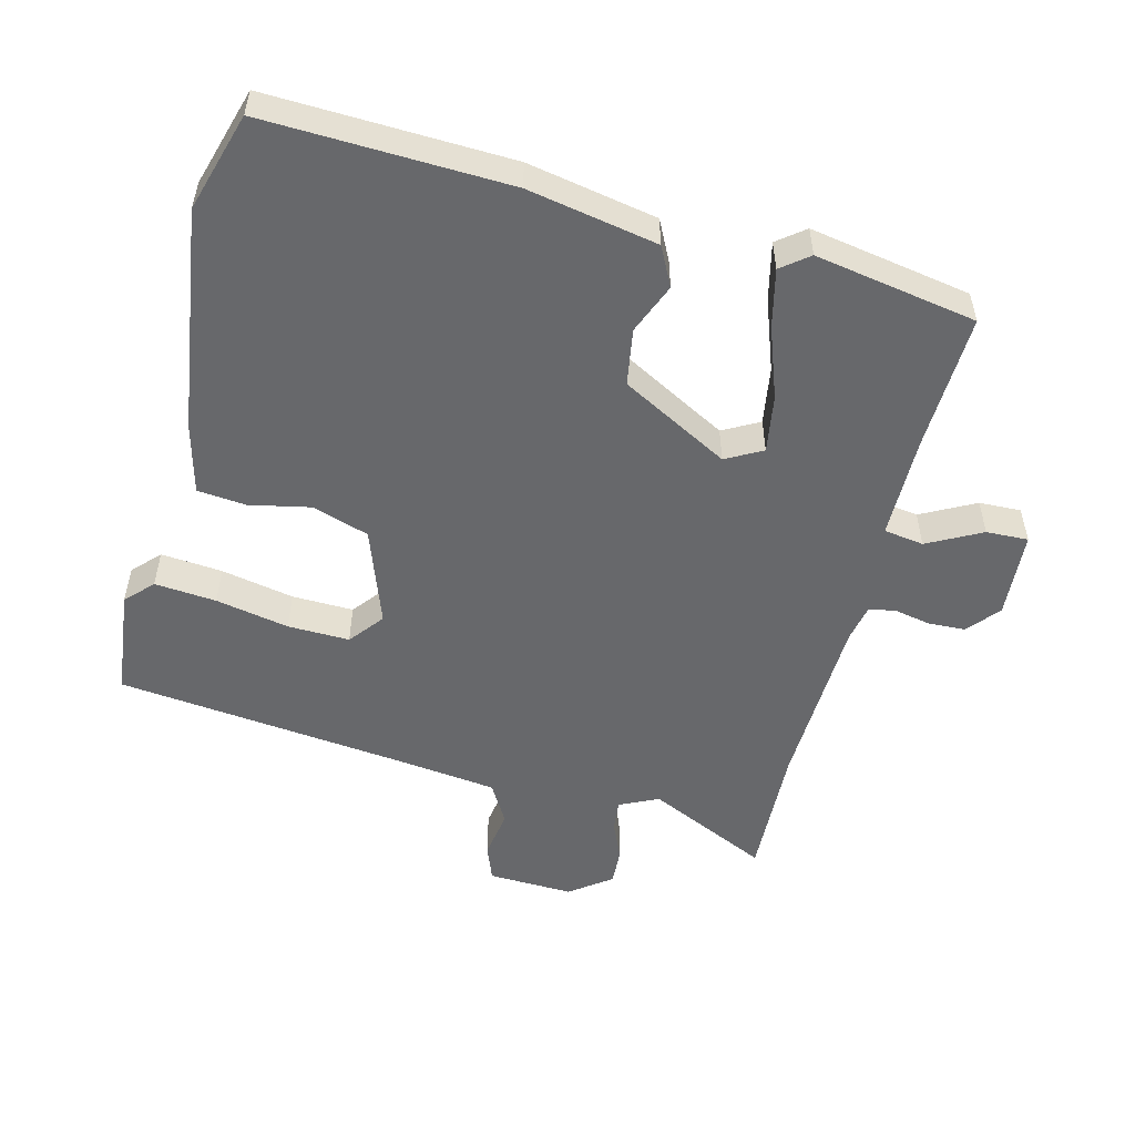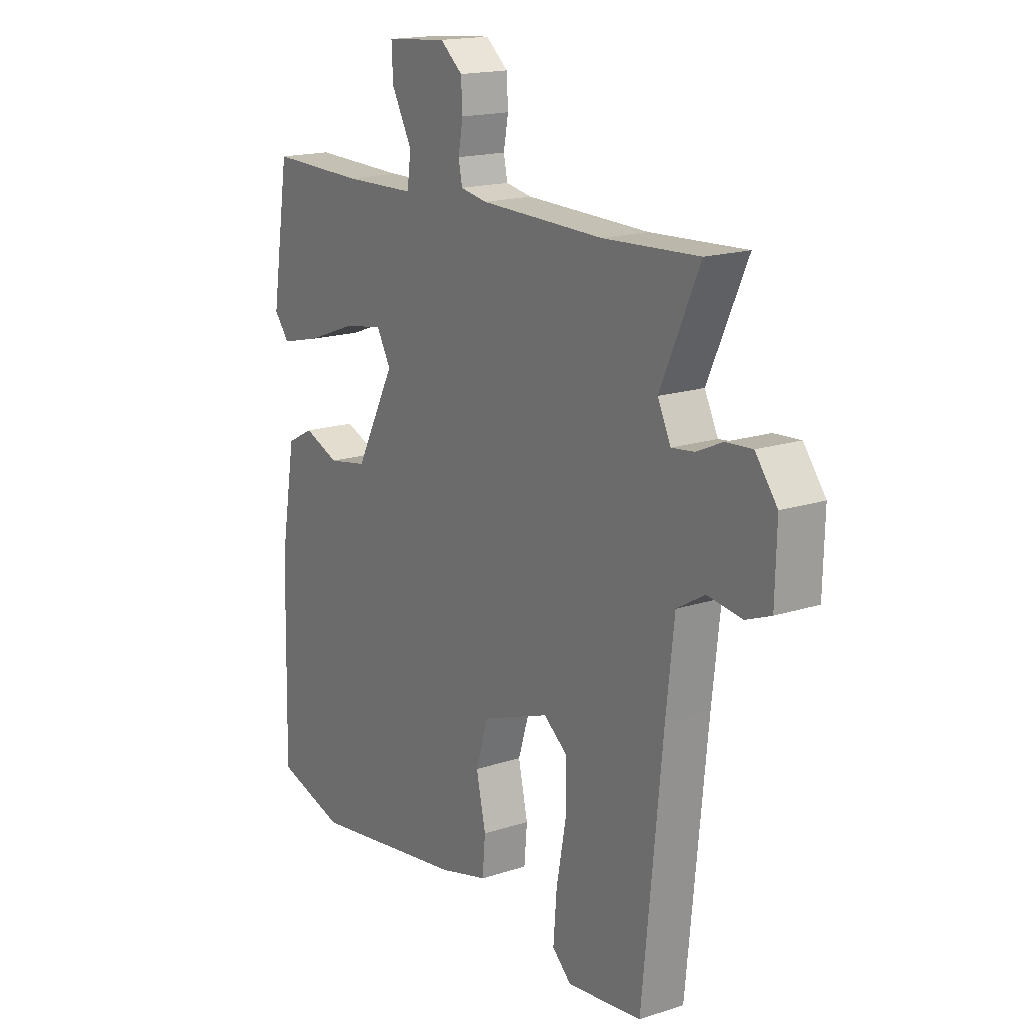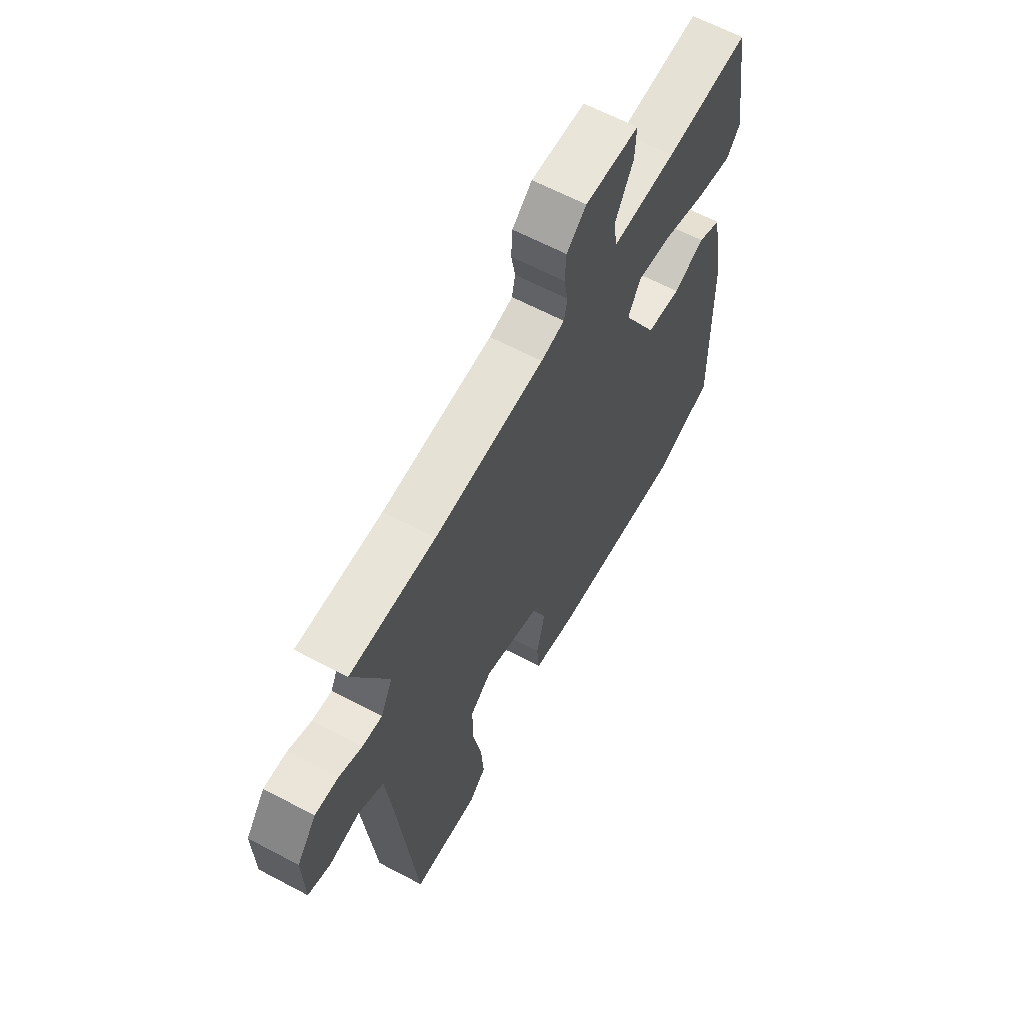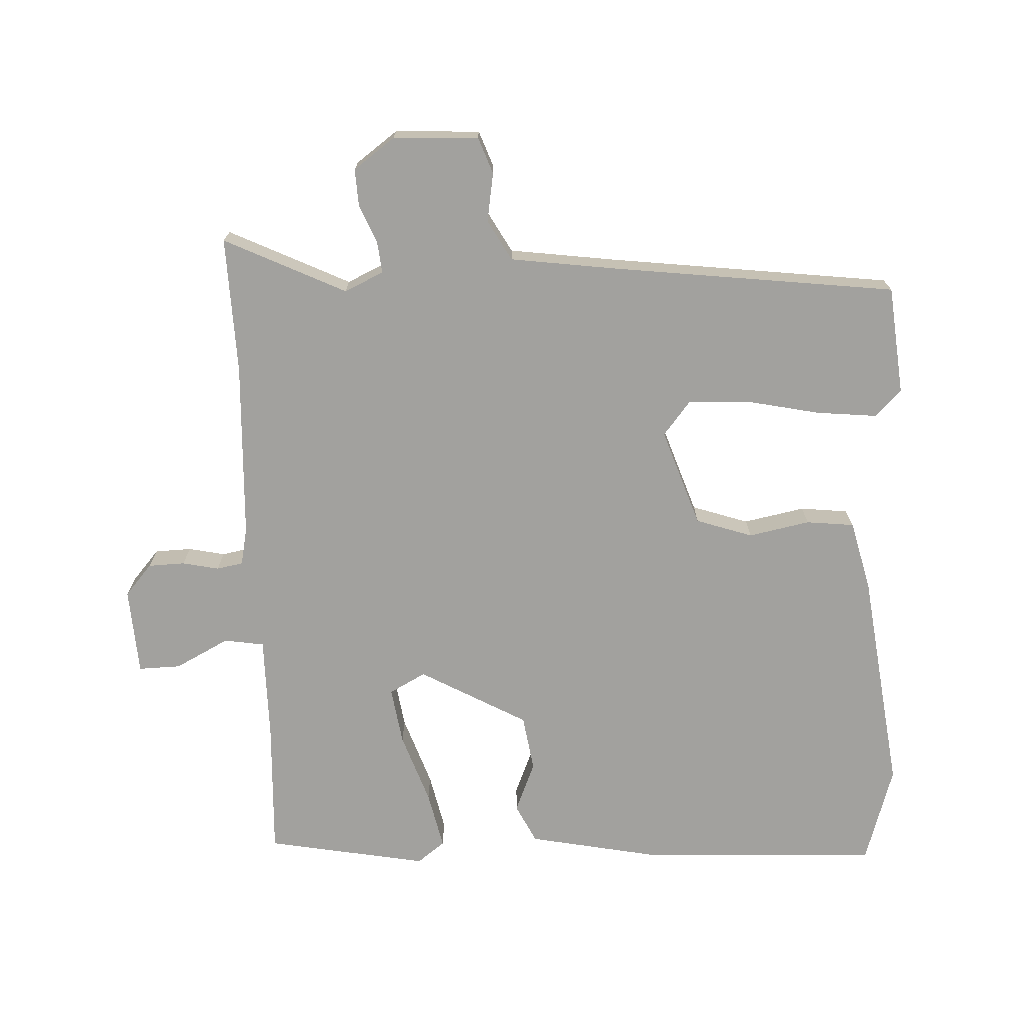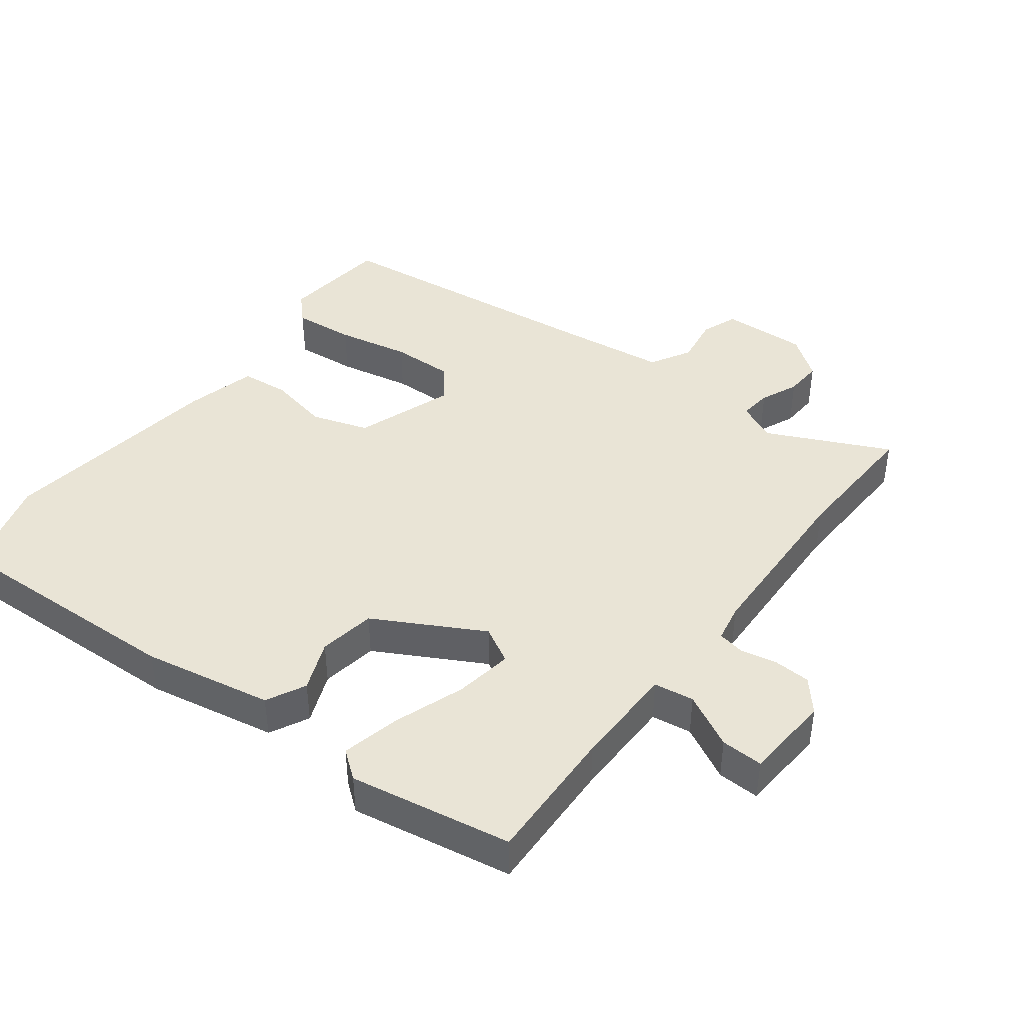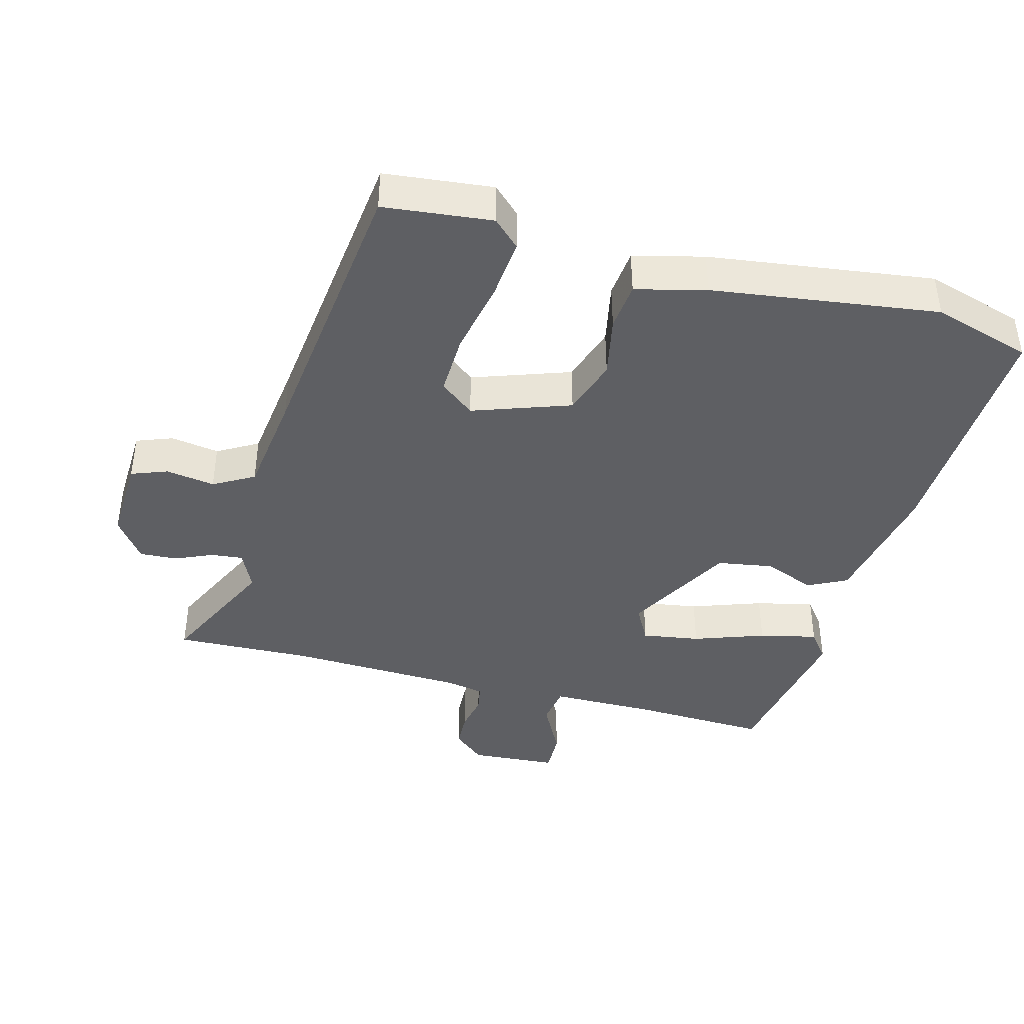
<metadata>
{"format":"obj","ext":"obj","renderer":"f3d","projection":"perspective","resolution":1024,"background":"white","views":[{"elev":-52.5,"azim":-105.1,"up":"+Y"},{"elev":17.2,"azim":57.0,"up":"+Z"},{"elev":63.7,"azim":118.1,"up":"+Z"},{"elev":-72.0,"azim":91.2,"up":"+Y"},{"elev":42.6,"azim":-53.7,"up":"+Y"},{"elev":-41.4,"azim":164.0,"up":"+Y"}]}
</metadata>
<code>
v 0.353 0.07 0.492
v 0.554 0.07 0.503
v 0.472 0.07 0.322
v 0.5 0.07 0.265
v 0.547 0.07 0.271
v 0.602 0.07 0.296
v 0.657 0.07 0.3
v 0.703 0.07 0.24
v 0.7 0.07 0.114
v 0.647 0.07 0.093
v 0.575 0.07 0.103
v 0.516 0.07 0.068
v 0.499 0.07 -0.085
v 0.457 0.07 -0.51
v 0.298 0.07 -0.53
v 0.258 0.07 -0.493
v 0.265 0.07 -0.402
v 0.285 0.07 -0.294
v 0.286 0.07 -0.203
v 0.235 0.07 -0.164
v 0.092 0.07 -0.217
v 0.066 0.07 -0.301
v 0.086 0.07 -0.391
v 0.08 0.07 -0.462
v -0.023 0.07 -0.49
v -0.354 0.07 -0.541
v -0.5 0.07 -0.5
v -0.492 0.07 -0.142
v -0.459 0.07 0.049
v -0.402 0.07 0.079
v -0.327 0.07 0.05
v -0.244 0.07 0.065
v -0.16 0.07 0.225
v -0.19 0.07 0.278
v -0.275 0.07 0.263
v -0.379 0.07 0.224
v -0.464 0.07 0.203
v -0.496 0.07 0.243
v -0.458 0.07 0.482
v -0.256 0.07 0.478
v -0.103 0.07 0.482
v -0.095 0.07 0.541
v -0.138 0.07 0.62
v -0.141 0.07 0.682
v -0.012 0.07 0.693
v 0.035 0.07 0.654
v 0.038 0.07 0.6
v 0.028 0.07 0.546
v 0.036 0.07 0.507
v 0.092 0.07 0.497
v 0.353 0 0.492
v 0.554 0 0.503
v 0.472 0 0.322
v 0.5 0 0.265
v 0.547 0 0.271
v 0.602 0 0.296
v 0.657 0 0.3
v 0.703 0 0.24
v 0.7 0 0.114
v 0.647 0 0.093
v 0.575 0 0.103
v 0.516 0 0.068
v 0.499 0 -0.085
v 0.457 0 -0.51
v 0.298 0 -0.53
v 0.258 0 -0.493
v 0.265 0 -0.402
v 0.285 0 -0.294
v 0.286 0 -0.203
v 0.235 0 -0.164
v 0.092 0 -0.217
v 0.066 0 -0.301
v 0.086 0 -0.391
v 0.08 0 -0.462
v -0.023 0 -0.49
v -0.354 0 -0.541
v -0.5 0 -0.5
v -0.492 0 -0.142
v -0.459 0 0.049
v -0.402 0 0.079
v -0.327 0 0.05
v -0.244 0 0.065
v -0.16 0 0.225
v -0.19 0 0.278
v -0.275 0 0.263
v -0.379 0 0.224
v -0.464 0 0.203
v -0.496 0 0.243
v -0.458 0 0.482
v -0.256 0 0.478
v -0.103 0 0.482
v -0.095 0 0.541
v -0.138 0 0.62
v -0.141 0 0.682
v -0.012 0 0.693
v 0.035 0 0.654
v 0.038 0 0.6
v 0.028 0 0.546
v 0.036 0 0.507
v 0.092 0 0.497
f 46 47 48
f 45 46 48
f 44 45 48
f 43 44 48
f 42 43 48
f 41 42 48 49
f 38 39 40
f 37 38 40
f 36 37 40
f 35 36 40
f 34 35 40 41
f 41 49 50
f 34 41 50
f 33 34 50
f 29 30 31
f 28 29 31
f 27 28 31
f 26 27 31
f 25 26 31
f 24 25 31
f 23 24 31
f 22 23 31
f 21 22 31 32
f 33 50 1
f 32 33 1
f 21 32 1
f 20 21 1
f 16 17 18
f 15 16 18
f 14 15 18
f 13 14 18
f 12 13 18 19
f 9 10 11
f 8 9 11
f 7 8 11
f 6 7 11
f 5 6 11
f 4 5 11 12
f 19 20 1
f 12 19 1
f 4 12 1
f 3 4 1
f 1 2 3
f 98 97 96
f 98 96 95
f 98 95 94
f 98 94 93
f 98 93 92
f 99 98 92 91
f 90 89 88
f 90 88 87
f 90 87 86
f 90 86 85
f 91 90 85 84
f 100 99 91
f 100 91 84
f 100 84 83
f 81 80 79
f 81 79 78
f 81 78 77
f 81 77 76
f 81 76 75
f 81 75 74
f 81 74 73
f 81 73 72
f 82 81 72 71
f 51 100 83
f 51 83 82
f 51 82 71
f 51 71 70
f 68 67 66
f 68 66 65
f 68 65 64
f 68 64 63
f 69 68 63 62
f 61 60 59
f 61 59 58
f 61 58 57
f 61 57 56
f 61 56 55
f 62 61 55 54
f 51 70 69
f 51 69 62
f 51 62 54
f 51 54 53
f 53 52 51
f 1 51 52 2
f 2 52 53 3
f 3 53 54 4
f 4 54 55 5
f 5 55 56 6
f 6 56 57 7
f 7 57 58 8
f 8 58 59 9
f 9 59 60 10
f 10 60 61 11
f 11 61 62 12
f 12 62 63 13
f 13 63 64 14
f 14 64 65 15
f 15 65 66 16
f 16 66 67 17
f 17 67 68 18
f 18 68 69 19
f 19 69 70 20
f 20 70 71 21
f 21 71 72 22
f 22 72 73 23
f 23 73 74 24
f 24 74 75 25
f 25 75 76 26
f 26 76 77 27
f 27 77 78 28
f 28 78 79 29
f 29 79 80 30
f 30 80 81 31
f 31 81 82 32
f 32 82 83 33
f 33 83 84 34
f 34 84 85 35
f 35 85 86 36
f 36 86 87 37
f 37 87 88 38
f 38 88 89 39
f 39 89 90 40
f 40 90 91 41
f 41 91 92 42
f 42 92 93 43
f 43 93 94 44
f 44 94 95 45
f 45 95 96 46
f 46 96 97 47
f 47 97 98 48
f 48 98 99 49
f 49 99 100 50
f 50 100 51 1

</code>
